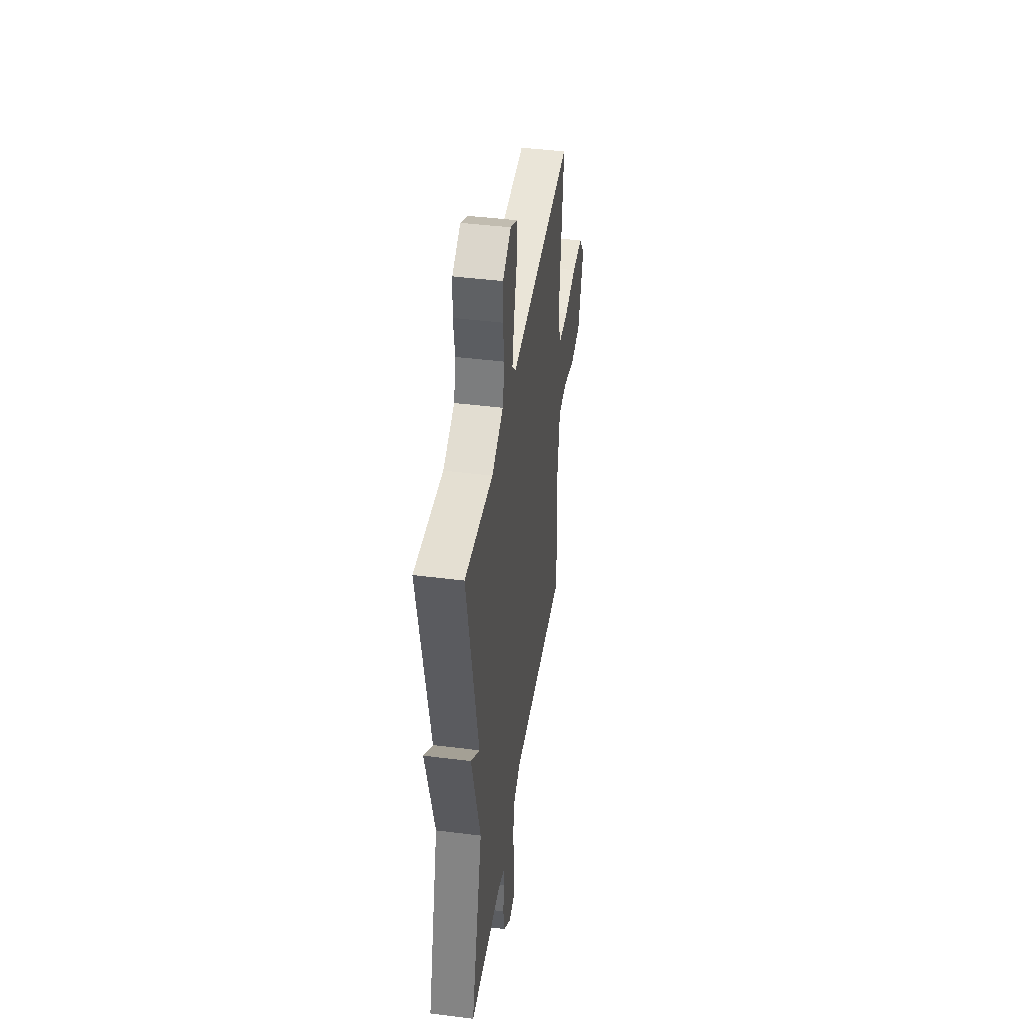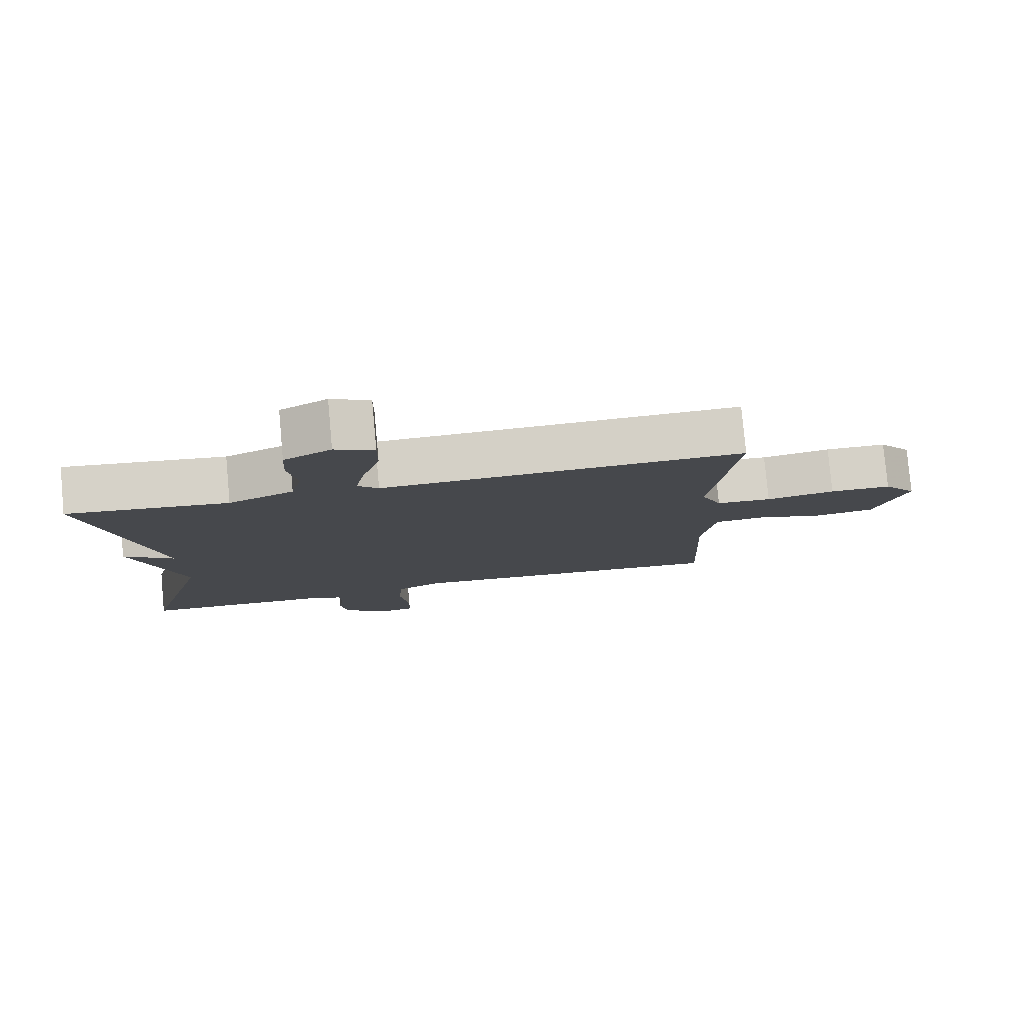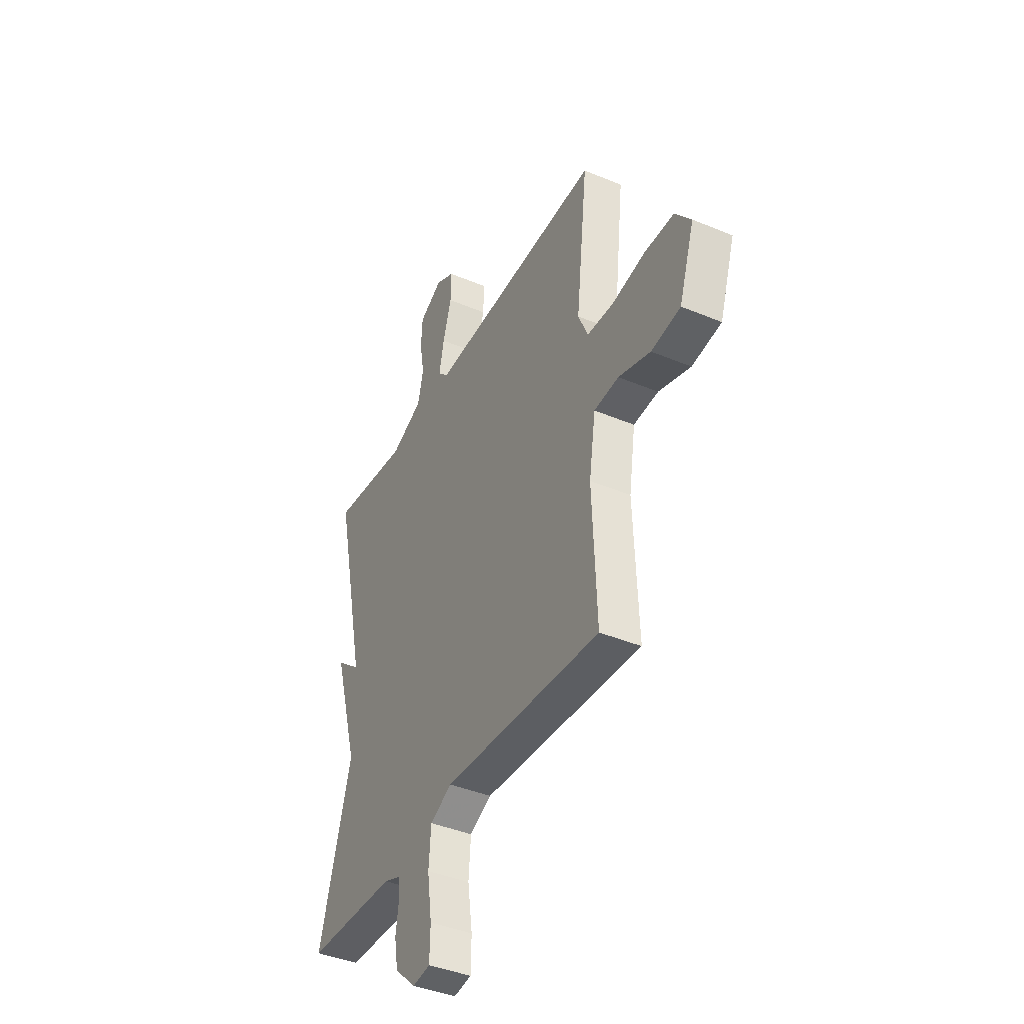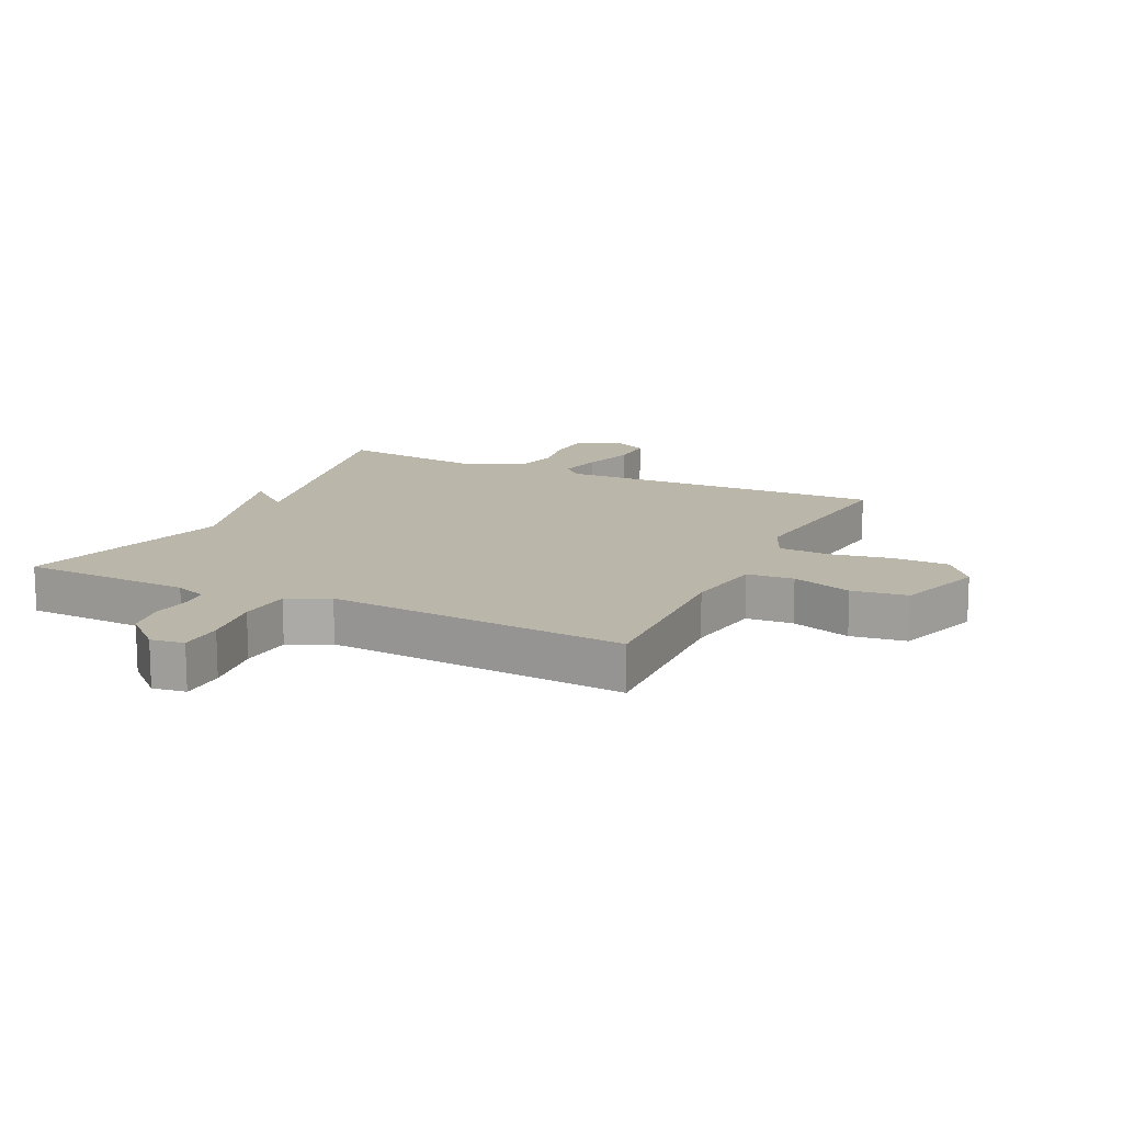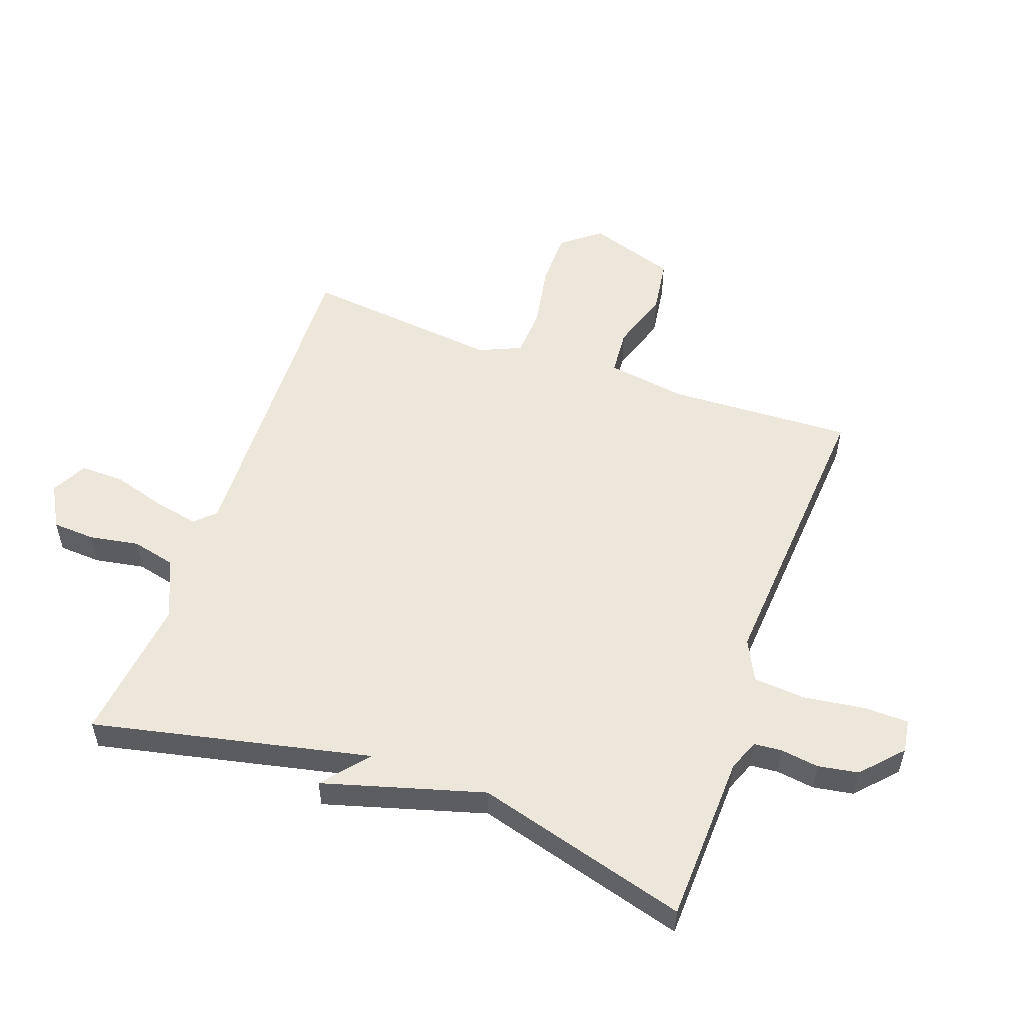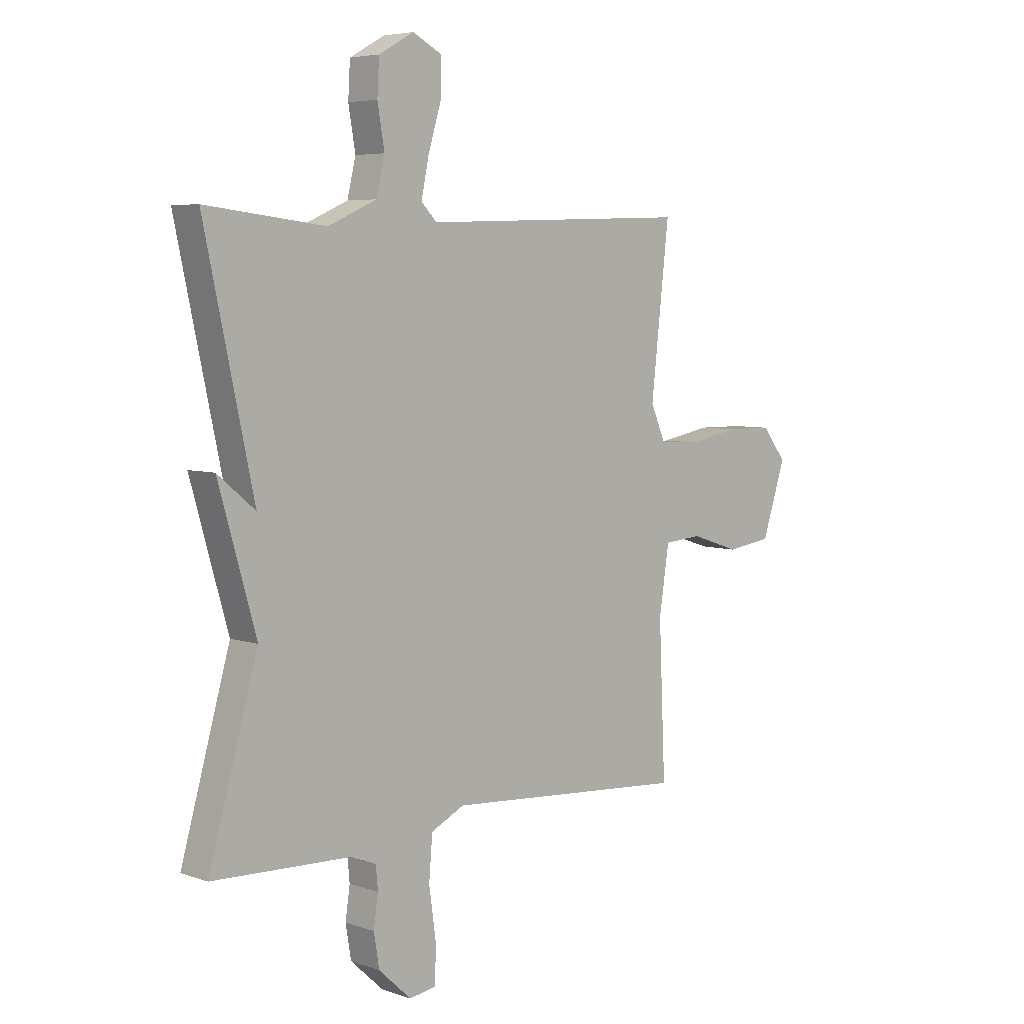
<metadata>
{"format":"obj","ext":"obj","renderer":"f3d","projection":"perspective","resolution":1024,"background":"white","views":[{"elev":43.3,"azim":98.5,"up":"+Z"},{"elev":79.5,"azim":174.8,"up":"+Z"},{"elev":-41.0,"azim":-117.1,"up":"+Z"},{"elev":14.1,"azim":-154.4,"up":"+Y"},{"elev":53.9,"azim":109.6,"up":"+Y"},{"elev":5.6,"azim":136.3,"up":"+Z"}]}
</metadata>
<code>
v 0.5 0.07 0.5
v 0.402 0.07 0.047
v 0.477 0.07 0.109
v 0.402 0.07 -0.153
v 0.5 0.07 -0.5
v 0.224 0.07 -0.51
v 0.173 0.07 -0.53
v 0.169 0.07 -0.576
v 0.178 0.07 -0.638
v 0.167 0.07 -0.704
v 0.102 0.07 -0.764
v 0.048 0.07 -0.756
v 0.046 0.07 -0.683
v 0.06 0.07 -0.583
v 0.053 0.07 -0.498
v -0.014 0.07 -0.465
v -0.5 0.07 -0.5
v -0.487 0.07 -0.2
v -0.507 0.07 -0.07
v -0.583 0.07 -0.064
v -0.681 0.07 -0.096
v -0.771 0.07 -0.083
v -0.818 0.07 0.06
v -0.769 0.07 0.122
v -0.678 0.07 0.123
v -0.576 0.07 0.104
v -0.494 0.07 0.108
v -0.464 0.07 0.177
v -0.5 0.07 0.5
v 0.04 0.07 0.482
v 0.071 0.07 0.514
v 0.056 0.07 0.587
v 0.03 0.07 0.673
v 0.029 0.07 0.745
v 0.087 0.07 0.775
v 0.157 0.07 0.736
v 0.161 0.07 0.667
v 0.147 0.07 0.586
v 0.164 0.07 0.515
v 0.261 0.07 0.472
v 0.5 0 0.5
v 0.402 0 0.047
v 0.477 0 0.109
v 0.402 0 -0.153
v 0.5 0 -0.5
v 0.224 0 -0.51
v 0.173 0 -0.53
v 0.169 0 -0.576
v 0.178 0 -0.638
v 0.167 0 -0.704
v 0.102 0 -0.764
v 0.048 0 -0.756
v 0.046 0 -0.683
v 0.06 0 -0.583
v 0.053 0 -0.498
v -0.014 0 -0.465
v -0.5 0 -0.5
v -0.487 0 -0.2
v -0.507 0 -0.07
v -0.583 0 -0.064
v -0.681 0 -0.096
v -0.771 0 -0.083
v -0.818 0 0.06
v -0.769 0 0.122
v -0.678 0 0.123
v -0.576 0 0.104
v -0.494 0 0.108
v -0.464 0 0.177
v -0.5 0 0.5
v 0.04 0 0.482
v 0.071 0 0.514
v 0.056 0 0.587
v 0.03 0 0.673
v 0.029 0 0.745
v 0.087 0 0.775
v 0.157 0 0.736
v 0.161 0 0.667
v 0.147 0 0.586
v 0.164 0 0.515
v 0.261 0 0.472
f 36 37 38
f 35 36 38
f 34 35 38
f 33 34 38
f 32 33 38
f 31 32 38 39
f 30 31 39 40
f 28 29 30 40
f 24 25 26
f 23 24 26
f 22 23 26
f 21 22 26
f 20 21 26
f 19 20 26 27
f 40 1 2
f 28 40 2
f 27 28 2
f 19 27 2
f 18 19 2
f 12 13 14
f 11 12 14
f 10 11 14
f 9 10 14
f 8 9 14
f 7 8 14 15
f 6 7 15 16
f 4 5 6 16
f 2 3 4 16
f 2 16 17 18
f 78 77 76
f 78 76 75
f 78 75 74
f 78 74 73
f 78 73 72
f 79 78 72 71
f 80 79 71 70
f 80 70 69 68
f 66 65 64
f 66 64 63
f 66 63 62
f 66 62 61
f 66 61 60
f 67 66 60 59
f 42 41 80
f 42 80 68
f 42 68 67
f 42 67 59
f 42 59 58
f 54 53 52
f 54 52 51
f 54 51 50
f 54 50 49
f 54 49 48
f 55 54 48 47
f 56 55 47 46
f 56 46 45 44
f 56 44 43 42
f 58 57 56 42
f 1 41 42 2
f 2 42 43 3
f 3 43 44 4
f 4 44 45 5
f 5 45 46 6
f 6 46 47 7
f 7 47 48 8
f 8 48 49 9
f 9 49 50 10
f 10 50 51 11
f 11 51 52 12
f 12 52 53 13
f 13 53 54 14
f 14 54 55 15
f 15 55 56 16
f 16 56 57 17
f 17 57 58 18
f 18 58 59 19
f 19 59 60 20
f 20 60 61 21
f 21 61 62 22
f 22 62 63 23
f 23 63 64 24
f 24 64 65 25
f 25 65 66 26
f 26 66 67 27
f 27 67 68 28
f 28 68 69 29
f 29 69 70 30
f 30 70 71 31
f 31 71 72 32
f 32 72 73 33
f 33 73 74 34
f 34 74 75 35
f 35 75 76 36
f 36 76 77 37
f 37 77 78 38
f 38 78 79 39
f 39 79 80 40
f 40 80 41 1

</code>
